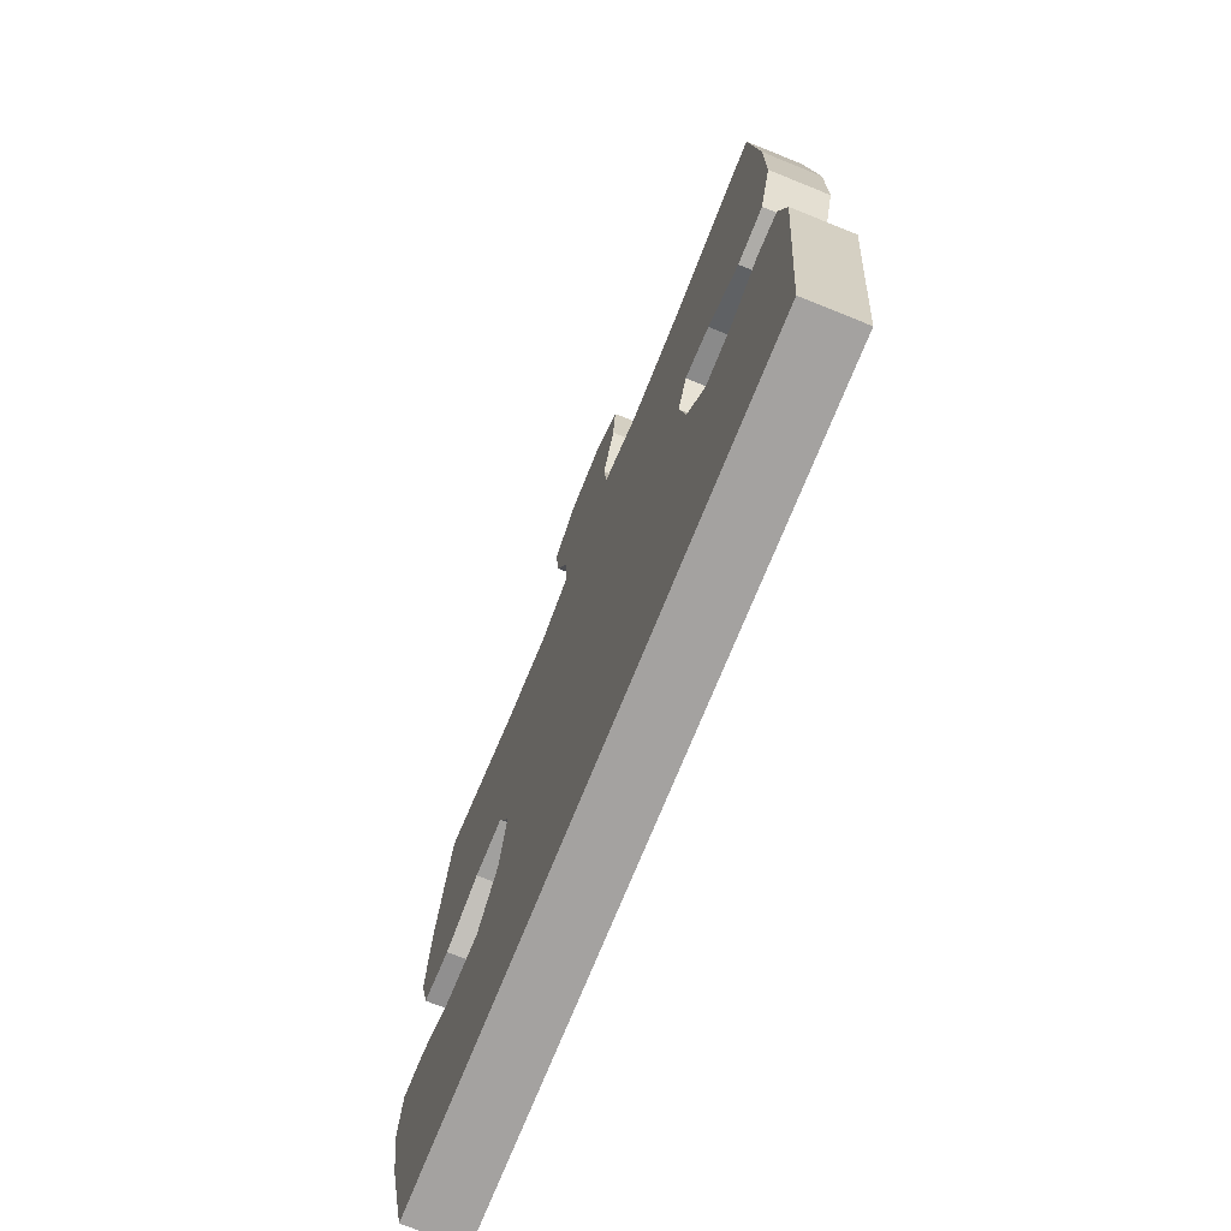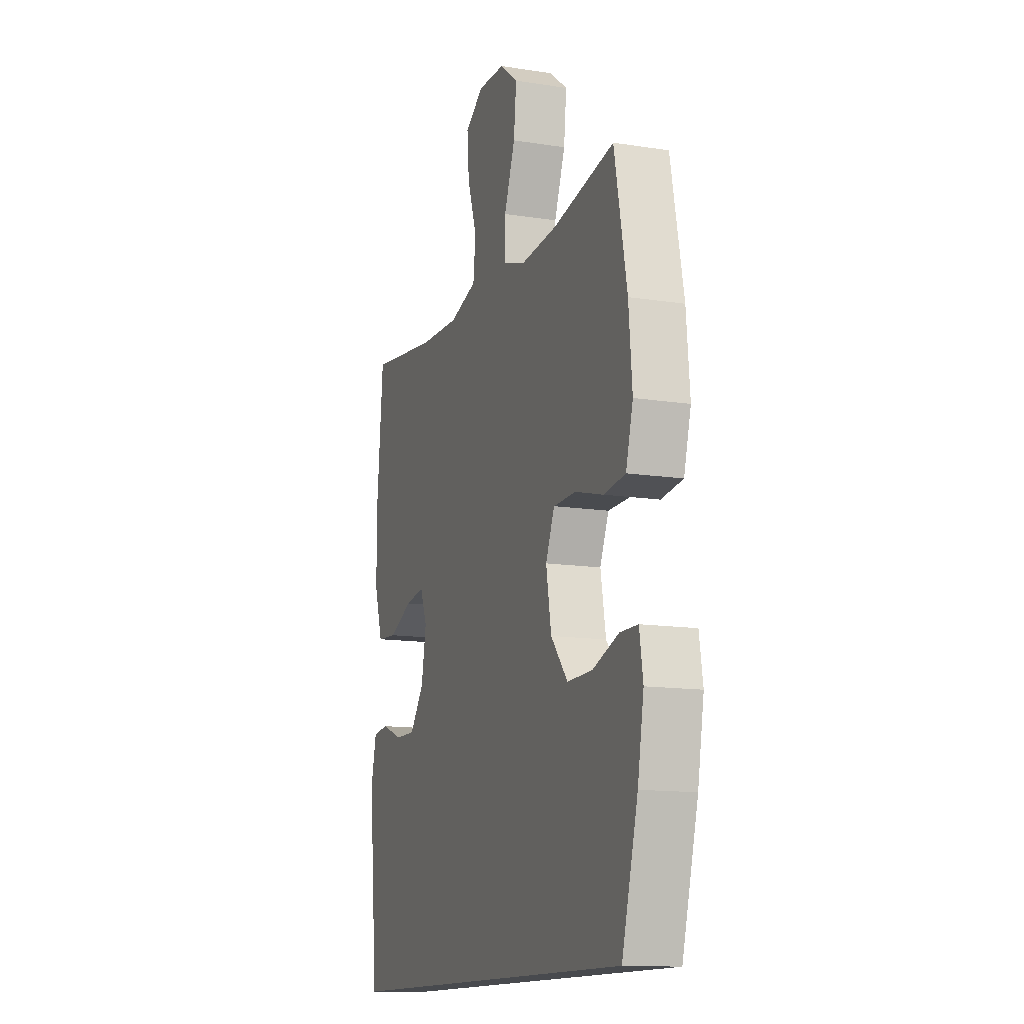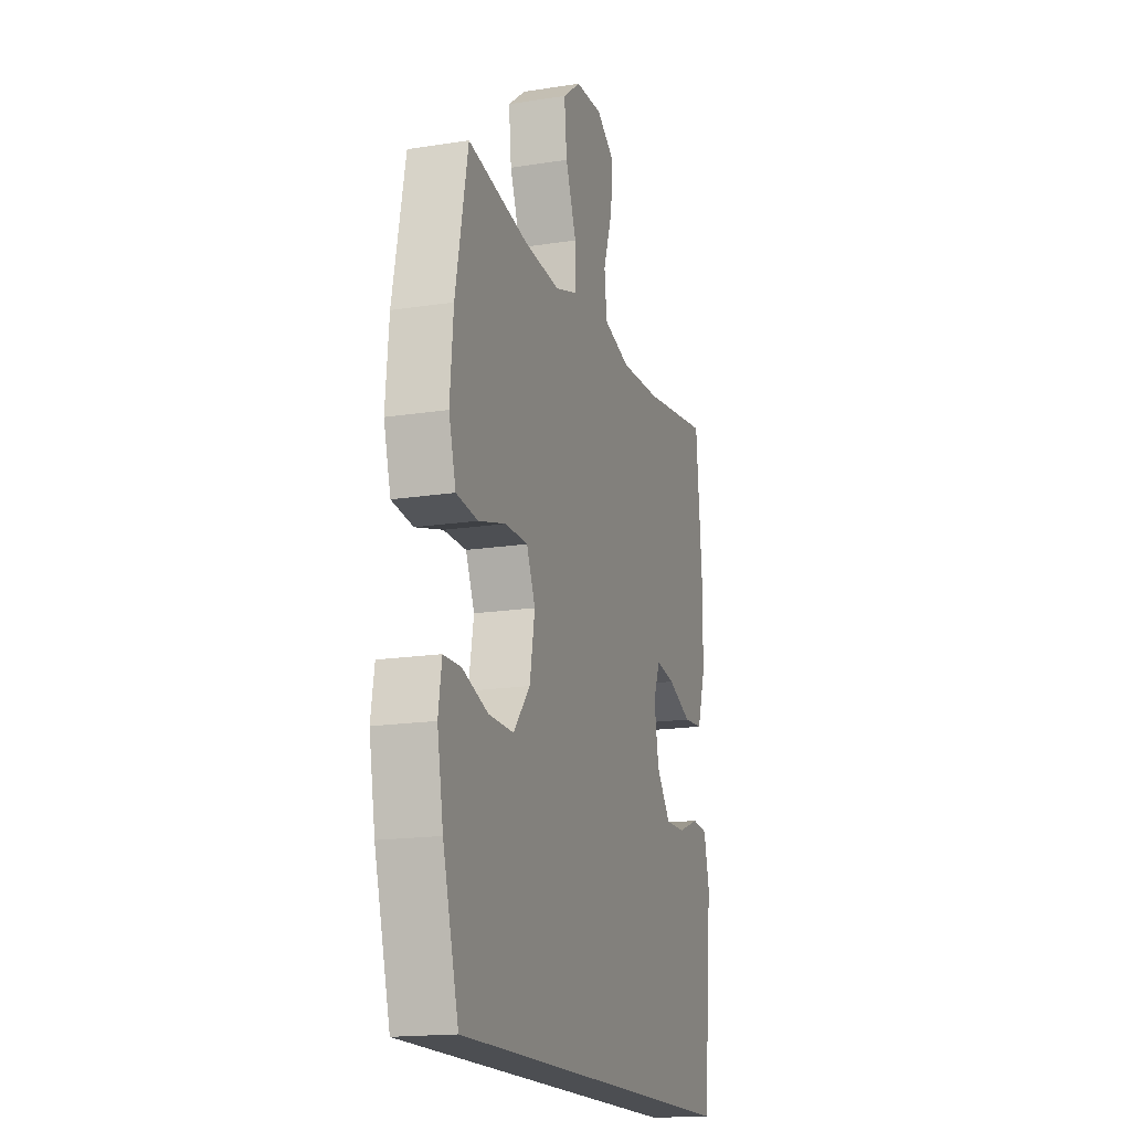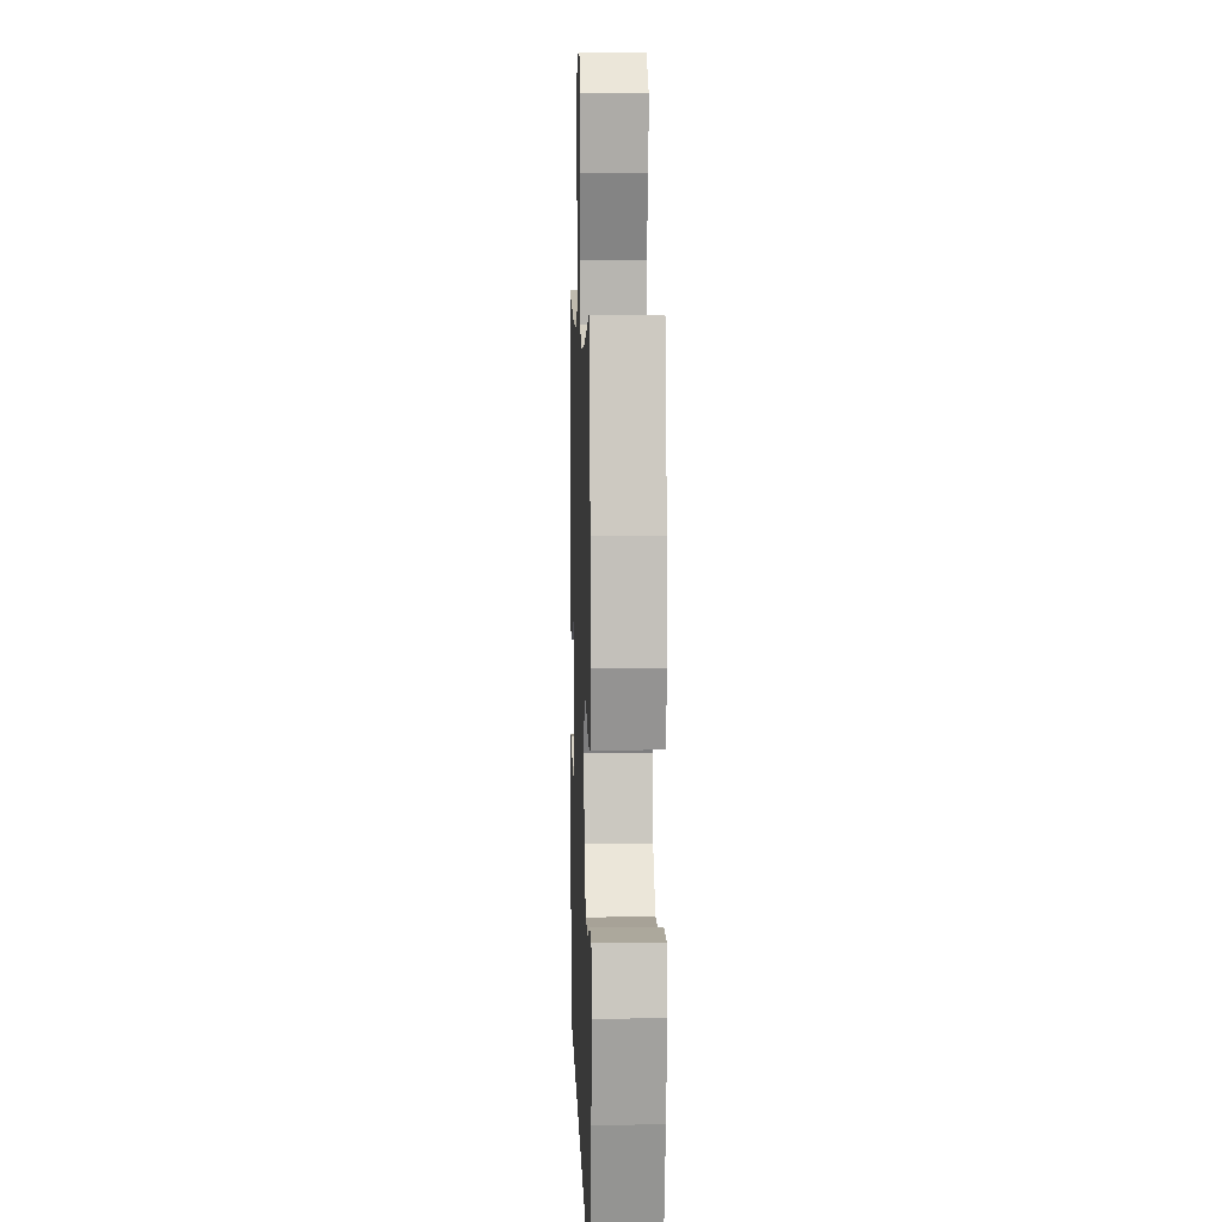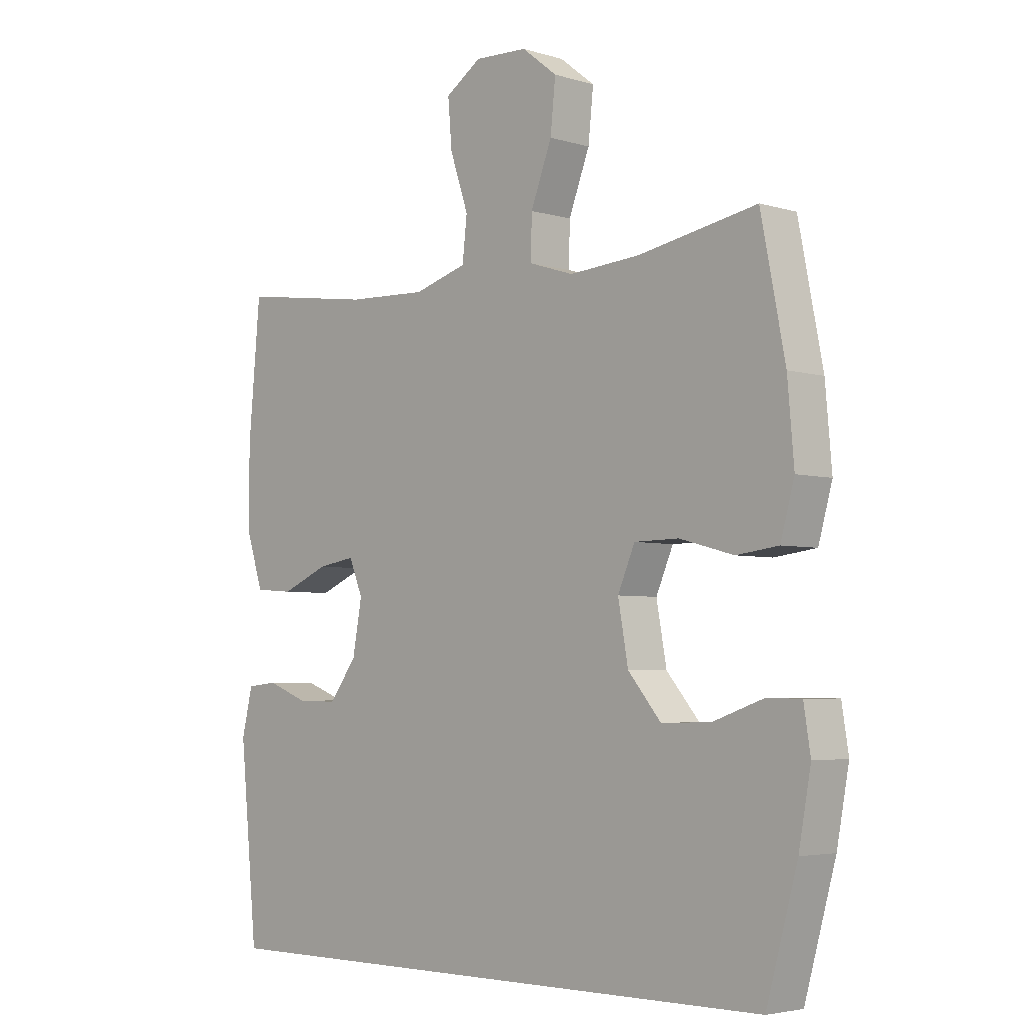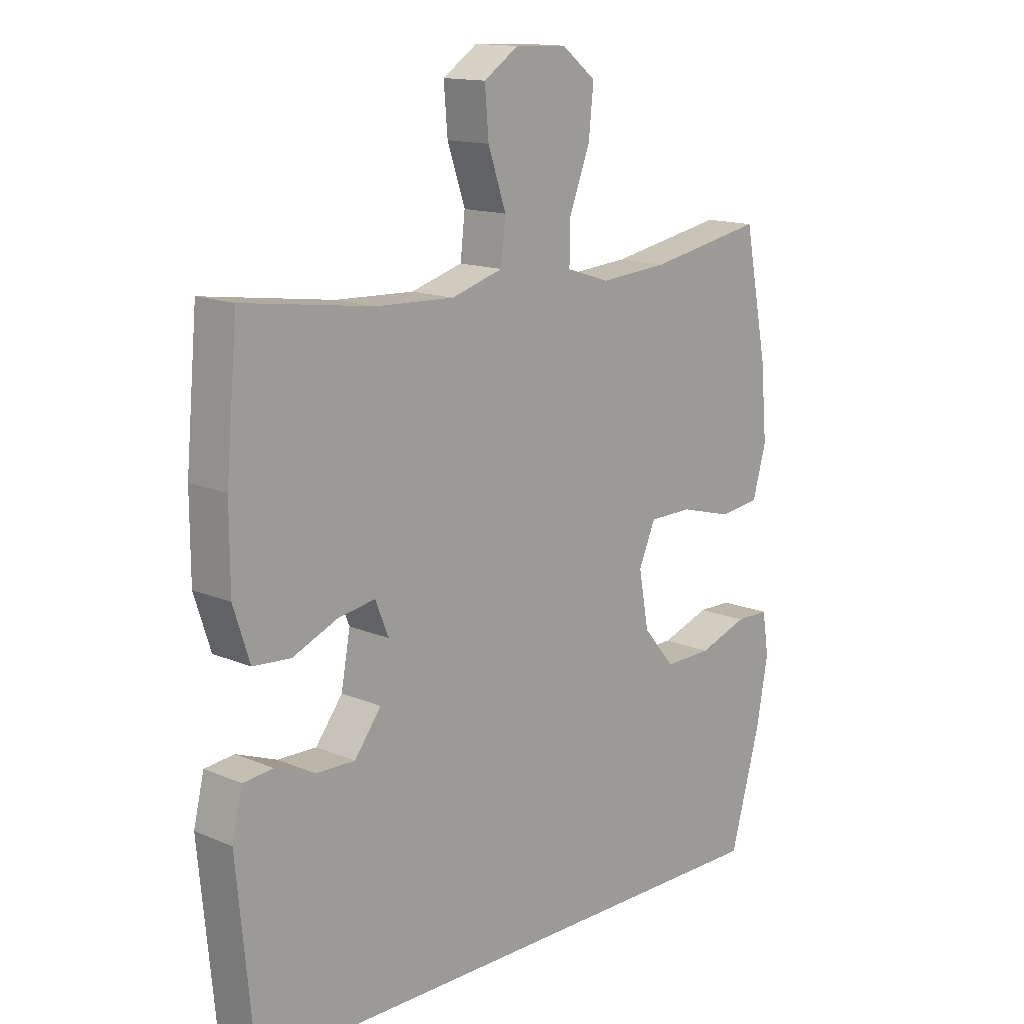
<metadata>
{"format":"obj","ext":"obj","renderer":"f3d","projection":"perspective","resolution":1024,"background":"white","views":[{"elev":-72.7,"azim":-112.0,"up":"+Z"},{"elev":-13.3,"azim":70.4,"up":"+Z"},{"elev":-16.9,"azim":107.6,"up":"+Z"},{"elev":7.9,"azim":88.1,"up":"+Z"},{"elev":-4.1,"azim":45.5,"up":"+Z"},{"elev":14.3,"azim":-47.0,"up":"+Z"}]}
</metadata>
<code>
o path8970
v 0.4918 0.0375 -0.5302
v 0.5453 0.0375 -0.3354
v 0.566 0.0375 -0.2195
v 0.5544 0.0375 -0.1454
v 0.4949 0.0375 -0.1448
v 0.408 0.0375 -0.1756
v 0.3233 0.0375 -0.1775
v 0.2665 0.0375 -0.11
v 0.249 0.0375 -0.01227
v 0.2785 0.0375 0.05671
v 0.3551 0.0375 0.05797
v 0.4486 0.0375 0.0327
v 0.5209 0.0375 0.04216
v 0.5447 0.0375 0.1285
v 0.5335 0.0375 0.2575
v 0.4918 0.0375 0.4717
v 0.2867 0.0375 0.4327
v 0.165 0.0375 0.4231
v 0.08814 0.0375 0.4476
v 0.08965 0.0375 0.5199
v 0.1262 0.0375 0.6159
v 0.1351 0.0375 0.7018
v 0.07419 0.0375 0.7494
v -0.01713 0.0375 0.7526
v -0.07895 0.0375 0.7109
v -0.07213 0.0375 0.6293
v -0.04049 0.0375 0.5354
v -0.04858 0.0375 0.4626
v -0.1406 0.0375 0.4349
v -0.2793 0.0375 0.4401
v -0.5099 0.0375 0.4717
v -0.5305 0.0375 0.2427
v -0.5302 0.0375 0.1056
v -0.5013 0.0375 0.01591
v -0.4346 0.0375 0.01093
v -0.3532 0.0375 0.04624
v -0.2883 0.0375 0.05697
v -0.2648 0.0375 -0.001291
v -0.2811 0.0375 -0.09115
v -0.329 0.0375 -0.1547
v -0.398 0.0375 -0.1536
v -0.4693 0.0375 -0.1267
v -0.5218 0.0375 -0.1325
v -0.5404 0.0375 -0.2112
v -0.5099 0.0375 -0.5302
v 0.4918 -0.0375 -0.5302
v 0.5453 -0.0375 -0.3354
v 0.566 -0.0375 -0.2195
v 0.5544 -0.0375 -0.1454
v 0.4949 -0.0375 -0.1448
v 0.408 -0.0375 -0.1756
v 0.3233 -0.0375 -0.1775
v 0.2665 -0.0375 -0.11
v 0.249 -0.0375 -0.01227
v 0.2785 -0.0375 0.05671
v 0.3551 -0.0375 0.05797
v 0.4486 -0.0375 0.0327
v 0.5209 -0.0375 0.04216
v 0.5447 -0.0375 0.1285
v 0.5335 -0.0375 0.2575
v 0.4918 -0.0375 0.4717
v 0.2867 -0.0375 0.4327
v 0.165 -0.0375 0.4231
v 0.08814 -0.0375 0.4476
v 0.08965 -0.0375 0.5199
v 0.1262 -0.0375 0.6159
v 0.1351 -0.0375 0.7018
v 0.07419 -0.0375 0.7494
v -0.01713 -0.0375 0.7526
v -0.07895 -0.0375 0.7109
v -0.07213 -0.0375 0.6293
v -0.04049 -0.0375 0.5354
v -0.04858 -0.0375 0.4626
v -0.1406 -0.0375 0.4349
v -0.2793 -0.0375 0.4401
v -0.5099 -0.0375 0.4717
v -0.5305 -0.0375 0.2427
v -0.5302 -0.0375 0.1056
v -0.5013 -0.0375 0.01591
v -0.4346 -0.0375 0.01093
v -0.3532 -0.0375 0.04624
v -0.2883 -0.0375 0.05697
v -0.2648 -0.0375 -0.001291
v -0.2811 -0.0375 -0.09115
v -0.329 -0.0375 -0.1547
v -0.398 -0.0375 -0.1536
v -0.4693 -0.0375 -0.1267
v -0.5218 -0.0375 -0.1325
v -0.5404 -0.0375 -0.2112
v -0.5099 -0.0375 -0.5302
v 0.5453 0.0375 -0.3354
v 0.566 0.0375 -0.2195
v 0.5544 0.0375 -0.1454
v 0.5544 0.0375 -0.1454
v 0.4949 0.0375 -0.1448
v 0.5209 0.0375 0.04216
v 0.5209 0.0375 0.04216
v 0.5447 0.0375 0.1285
v 0.5335 0.0375 0.2575
v 0.4486 0.0375 0.0327
v 0.4918 0.0375 -0.5302
v 0.4918 0.0375 -0.5302
v 0.4918 0.0375 0.4717
v 0.4918 0.0375 0.4717
v 0.408 0.0375 -0.1756
v -0.5099 0.0375 -0.5302
v -0.5099 0.0375 -0.5302
v 0.3551 0.0375 0.05797
v 0.3233 0.0375 -0.1775
v 0.2867 0.0375 0.4327
v 0.2785 0.0375 0.05671
v 0.2785 0.0375 0.05671
v 0.2665 0.0375 -0.11
v 0.165 0.0375 0.4231
v 0.249 0.0375 -0.01227
v 0.08814 0.0375 0.4476
v 0.08814 0.0375 0.4476
v 0.1262 0.0375 0.6159
v 0.1351 0.0375 0.7018
v 0.07419 0.0375 0.7494
v 0.08965 0.0375 0.5199
v -0.04049 0.0375 0.5354
v -0.04858 0.0375 0.4626
v -0.04858 0.0375 0.4626
v -0.01713 0.0375 0.7526
v -0.07895 0.0375 0.7109
v -0.07895 0.0375 0.7109
v -0.07213 0.0375 0.6293
v -0.1406 0.0375 0.4349
v -0.2648 0.0375 -0.001291
v -0.2811 0.0375 -0.09115
v -0.2793 0.0375 0.4401
v -0.2883 0.0375 0.05697
v -0.2883 0.0375 0.05697
v -0.329 0.0375 -0.1547
v -0.3532 0.0375 0.04624
v -0.398 0.0375 -0.1536
v -0.4346 0.0375 0.01093
v -0.4693 0.0375 -0.1267
v -0.5013 0.0375 0.01591
v -0.5013 0.0375 0.01591
v -0.5218 0.0375 -0.1325
v -0.5218 0.0375 -0.1325
v -0.5099 0.0375 0.4717
v -0.5099 0.0375 0.4717
v -0.5302 0.0375 0.1056
v -0.5305 0.0375 0.2427
v -0.5404 0.0375 -0.2112
v 0.5453 -0.0375 -0.3354
v 0.566 -0.0375 -0.2195
v 0.5544 -0.0375 -0.1454
v 0.5544 -0.0375 -0.1454
v 0.4949 -0.0375 -0.1448
v 0.5209 -0.0375 0.04216
v 0.5209 -0.0375 0.04216
v 0.5447 -0.0375 0.1285
v 0.5335 -0.0375 0.2575
v 0.4486 -0.0375 0.0327
v 0.4918 -0.0375 -0.5302
v 0.4918 -0.0375 -0.5302
v 0.4918 -0.0375 0.4717
v 0.4918 -0.0375 0.4717
v 0.408 -0.0375 -0.1756
v -0.5099 -0.0375 -0.5302
v -0.5099 -0.0375 -0.5302
v 0.3551 -0.0375 0.05797
v 0.3233 -0.0375 -0.1775
v 0.2867 -0.0375 0.4327
v 0.2785 -0.0375 0.05671
v 0.2785 -0.0375 0.05671
v 0.2665 -0.0375 -0.11
v 0.165 -0.0375 0.4231
v 0.249 -0.0375 -0.01227
v 0.08814 -0.0375 0.4476
v 0.08814 -0.0375 0.4476
v 0.1262 -0.0375 0.6159
v 0.1351 -0.0375 0.7018
v 0.07419 -0.0375 0.7494
v 0.08965 -0.0375 0.5199
v -0.04049 -0.0375 0.5354
v -0.04858 -0.0375 0.4626
v -0.04858 -0.0375 0.4626
v -0.01713 -0.0375 0.7526
v -0.07895 -0.0375 0.7109
v -0.07895 -0.0375 0.7109
v -0.07213 -0.0375 0.6293
v -0.1406 -0.0375 0.4349
v -0.2648 -0.0375 -0.001291
v -0.2811 -0.0375 -0.09115
v -0.2793 -0.0375 0.4401
v -0.2883 -0.0375 0.05697
v -0.2883 -0.0375 0.05697
v -0.329 -0.0375 -0.1547
v -0.3532 -0.0375 0.04624
v -0.398 -0.0375 -0.1536
v -0.4346 -0.0375 0.01093
v -0.4693 -0.0375 -0.1267
v -0.5013 -0.0375 0.01591
v -0.5013 -0.0375 0.01591
v -0.5218 -0.0375 -0.1325
v -0.5218 -0.0375 -0.1325
v -0.5099 -0.0375 0.4717
v -0.5099 -0.0375 0.4717
v -0.5302 -0.0375 0.1056
v -0.5305 -0.0375 0.2427
v -0.5404 -0.0375 -0.2112
f 179 181 174
f 166 158 156
f 172 169 168
f 190 191 187
f 189 193 171
f 178 186 176
f 205 191 190
f 191 205 194
f 180 181 179
f 180 176 186
f 181 187 174
f 206 197 200
f 169 166 168
f 157 166 156
f 205 190 202
f 176 180 179
f 186 183 184
f 194 204 196
f 168 166 157
f 188 189 173
f 191 188 169
f 204 194 205
f 167 149 163
f 163 149 150
f 195 164 193
f 164 195 206
f 171 193 167
f 169 188 173
f 174 169 172
f 149 167 159
f 193 164 167
f 163 150 153
f 173 189 171
f 178 176 177
f 168 157 161
f 187 191 174
f 183 186 178
f 174 191 169
f 159 167 164
f 153 150 151
f 206 195 197
f 198 196 204
f 156 158 154
f 2 3 48 47
f 3 94 152 48
f 4 5 50 49
f 97 14 59 155
f 14 15 60 59
f 12 13 58 57
f 102 2 47 160
f 15 104 162 60
f 5 6 51 50
f 107 1 46 165
f 11 12 57 56
f 6 7 52 51
f 16 17 62 61
f 112 11 56 170
f 7 8 53 52
f 17 18 63 62
f 9 10 55 54
f 8 9 54 53
f 18 117 175 63
f 21 22 67 66
f 22 23 68 67
f 20 21 66 65
f 19 20 65 64
f 27 124 182 72
f 23 24 69 68
f 24 127 185 69
f 26 27 72 71
f 25 26 71 70
f 28 29 74 73
f 38 39 84 83
f 29 30 75 74
f 134 38 83 192
f 39 40 85 84
f 36 37 82 81
f 40 41 86 85
f 35 36 81 80
f 41 42 87 86
f 141 35 80 199
f 42 143 201 87
f 30 145 203 75
f 33 34 79 78
f 32 33 78 77
f 31 32 77 76
f 43 44 89 88
f 44 45 90 89
f 121 116 123
f 108 98 100
f 114 110 111
f 132 129 133
f 131 113 135
f 120 118 128
f 147 132 133
f 133 136 147
f 122 121 123
f 122 128 118
f 123 116 129
f 148 142 139
f 111 110 108
f 99 98 108
f 147 144 132
f 118 121 122
f 128 126 125
f 136 138 146
f 110 99 108
f 130 115 131
f 133 111 130
f 146 147 136
f 109 105 91
f 105 92 91
f 137 135 106
f 106 148 137
f 113 109 135
f 111 115 130
f 116 114 111
f 91 101 109
f 135 109 106
f 105 95 92
f 115 113 131
f 120 119 118
f 110 103 99
f 129 116 133
f 125 120 128
f 116 111 133
f 101 106 109
f 95 93 92
f 148 139 137
f 140 146 138
f 98 96 100

</code>
